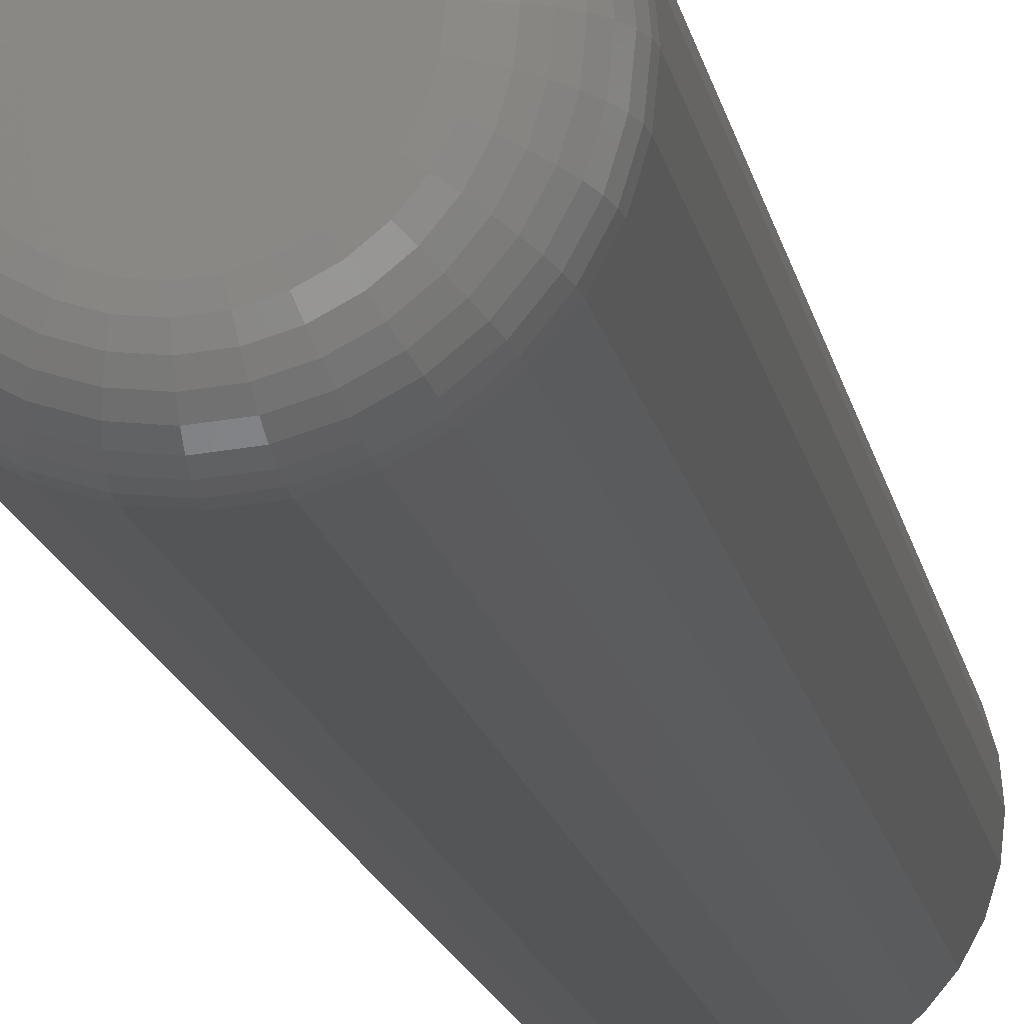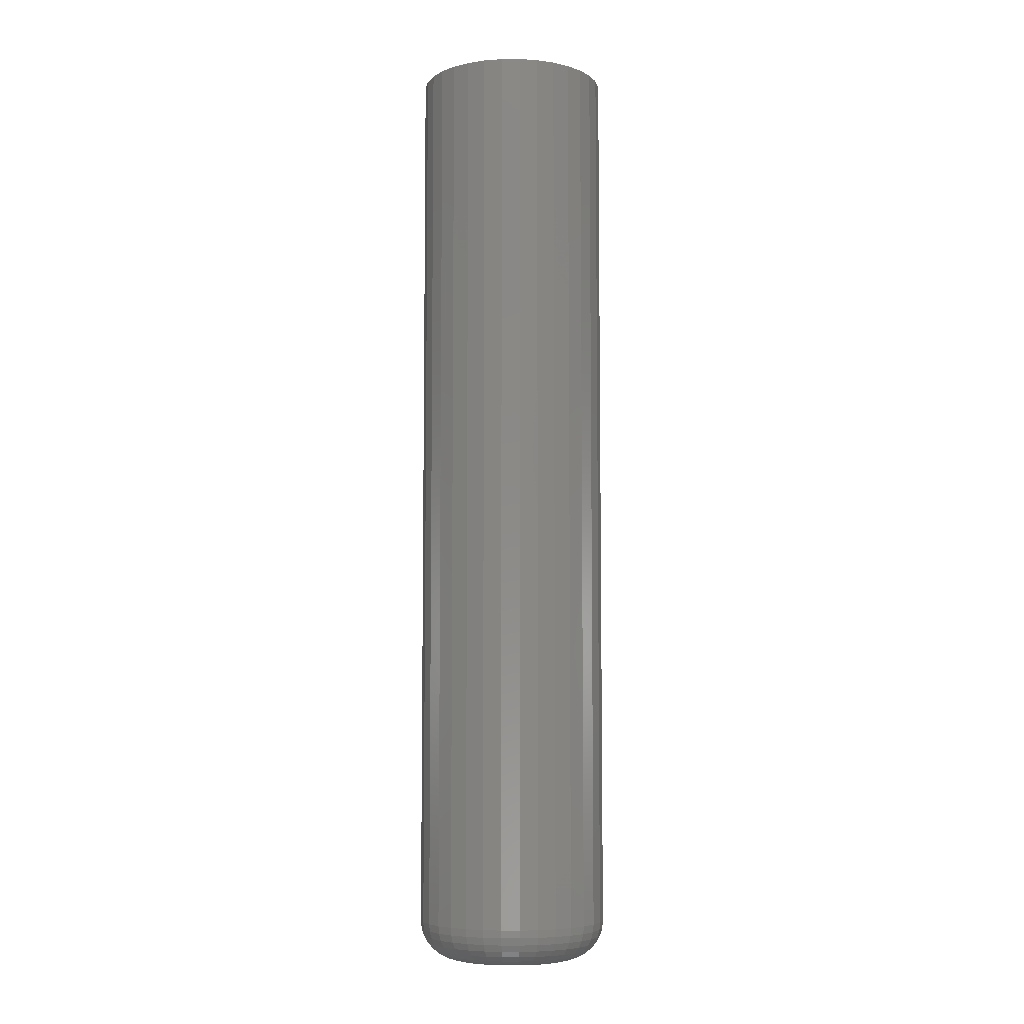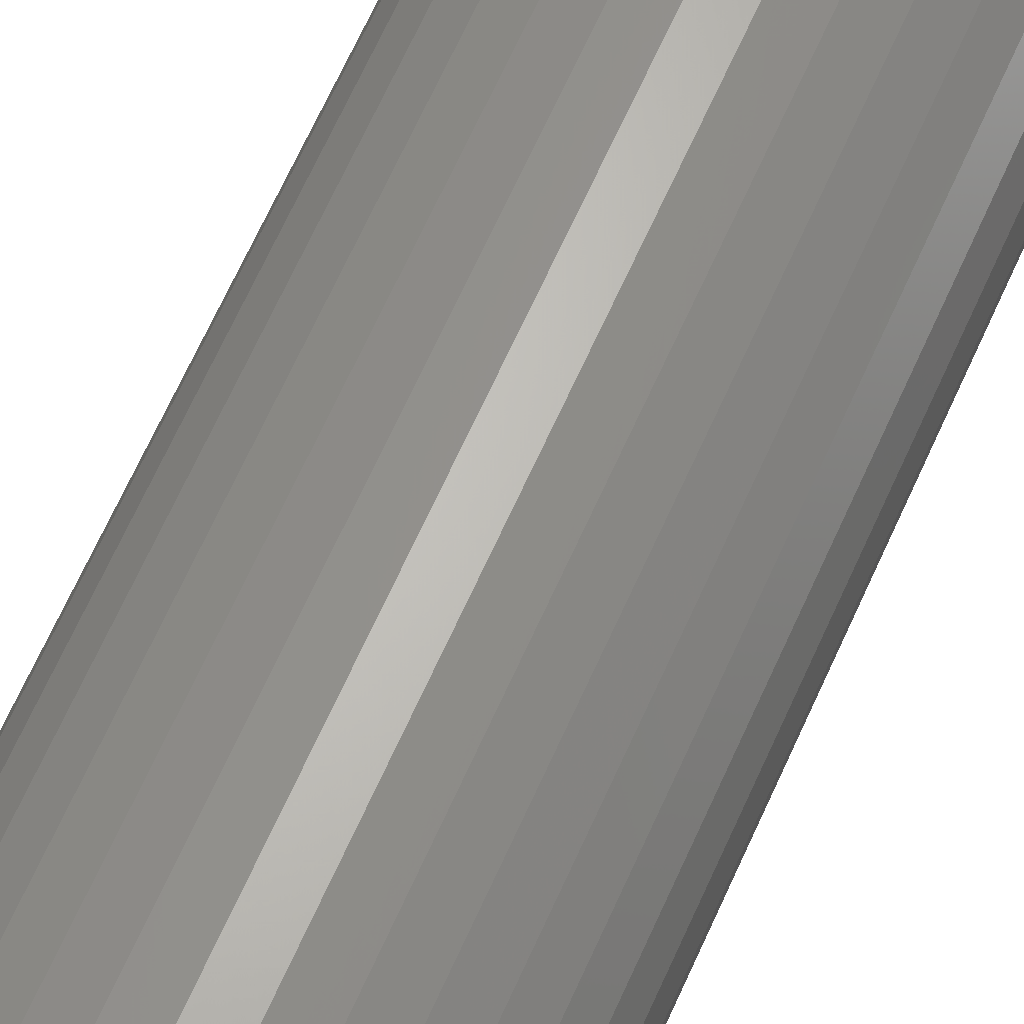
<metadata>
{"format":"stl","ext":"stl","renderer":"f3d","projection":"perspective","resolution":1024,"background":"white","views":[{"elev":-12.7,"azim":-171.5,"up":"+Y"},{"elev":-6.4,"azim":-16.0,"up":"+Z"},{"elev":63.3,"azim":-156.4,"up":"+Y"}]}
</metadata>
<code>
# stl→obj: 320 verts, 636 faces
v -0.01215 0.04164 0
v -0.003693 0.0442 0
v 0.005099 0.04507 0
v 0.01389 0.0442 0
v 0.02234 0.04164 0
v -0.01994 0.03747 0
v 0.03014 0.03747 0
v -0.02677 0.03187 0
v 0.03697 0.03187 0
v -0.03237 0.02504 0
v 0.04257 0.02504 0
v -0.03654 0.01725 0
v 0.04673 0.01725 0
v -0.0391 0.008792 0
v 0.0493 0.008792 0
v 0.04673 -0.01725 0
v -0.03654 -0.01725 0
v 0.0493 -0.008792 0
v -0.03237 -0.02504 0
v 0.04257 -0.02504 0
v -0.02677 -0.03187 0
v 0.03697 -0.03187 0
v -0.01994 -0.03747 0
v 0.03014 -0.03747 0
v -0.01215 -0.04164 0
v 0.02234 -0.04164 0
v -0.003693 -0.0442 0
v 0.005099 -0.04507 0
v 0.01389 -0.0442 0
v -0.0391 -0.008792 0
v -0.03997 -1.495e-17 0
v 0.05016 -5.152e-17 0
v 0.08141 -8.647e-17 0.03125
v 0.08141 0 0.75
v 0.07995 -0.01489 0.03125
v 0.07995 -0.01489 0.75
v 0.07561 -0.0292 0.03125
v 0.07561 -0.0292 0.75
v 0.06855 -0.0424 0.03125
v 0.06855 -0.0424 0.75
v 0.05906 -0.05396 0.03125
v 0.05906 -0.05396 0.75
v 0.0475 -0.06345 0.03125
v 0.0475 -0.06345 0.75
v 0.0343 -0.07051 0.03125
v 0.0343 -0.07051 0.75
v 0.01999 -0.07485 0.03125
v 0.01999 -0.07485 0.75
v 0.005099 -0.07632 0.03125
v 0.005099 -0.07632 0.75
v -0.00979 -0.07485 0.03125
v -0.00979 -0.07485 0.75
v -0.02411 -0.07051 0.03125
v -0.02411 -0.07051 0.75
v -0.0373 -0.06345 0.03125
v -0.0373 -0.06345 0.75
v -0.04886 -0.05396 0.03125
v -0.04886 -0.05396 0.75
v -0.05836 -0.0424 0.03125
v -0.05836 -0.0424 0.75
v -0.06541 -0.0292 0.03125
v -0.06541 -0.0292 0.75
v -0.06975 -0.01489 0.03125
v -0.06975 -0.01489 0.75
v -0.07122 9.346e-18 0.03125
v -0.07122 9.346e-18 0.75
v -0.06975 0.01489 0.03125
v -0.06975 0.01489 0.75
v -0.06541 0.0292 0.03125
v -0.06541 0.0292 0.75
v -0.05836 0.0424 0.03125
v -0.05836 0.0424 0.75
v -0.04886 0.05396 0.03125
v -0.04886 0.05396 0.75
v -0.0373 0.06345 0.03125
v -0.0373 0.06345 0.75
v -0.02411 0.07051 0.03125
v -0.02411 0.07051 0.75
v -0.00979 0.07485 0.03125
v -0.00979 0.07485 0.75
v 0.005099 0.07632 0.03125
v 0.005099 0.07632 0.75
v 0.01999 0.07485 0.03125
v 0.01999 0.07485 0.75
v 0.0343 0.07051 0.03125
v 0.0343 0.07051 0.75
v 0.0475 0.06345 0.03125
v 0.0475 0.06345 0.75
v 0.05906 0.05396 0.03125
v 0.05906 0.05396 0.75
v 0.06855 0.0424 0.03125
v 0.06855 0.0424 0.75
v 0.07561 0.0292 0.03125
v 0.07561 0.0292 0.75
v 0.07995 0.01489 0.03125
v 0.07995 0.01489 0.75
v 0.08081 -6.939e-18 0.02515
v 0.07936 -0.01477 0.02515
v 0.07904 -1.388e-17 0.01929
v 0.07762 -0.01442 0.01929
v 0.07615 -1.041e-17 0.01389
v 0.07478 -0.01386 0.01389
v 0.07226 -6.939e-18 0.009153
v 0.07097 -0.0131 0.009153
v 0.06753 -6.939e-18 0.005267
v 0.06633 -0.01218 0.005267
v 0.06212 -6.939e-18 0.002379
v 0.06103 -0.01112 0.002379
v 0.05626 0 0.0006005
v 0.05528 -0.009981 0.0006005
v -0.06916 -0.01477 0.02515
v -0.07062 4.163e-17 0.02515
v -0.06742 -0.01442 0.01929
v -0.06884 3.469e-17 0.01929
v -0.06459 -0.01386 0.01389
v -0.06595 3.816e-17 0.01389
v -0.06077 -0.0131 0.009153
v -0.06206 3.469e-17 0.009153
v -0.05613 -0.01218 0.005267
v -0.05733 3.123e-17 0.005267
v -0.05083 -0.01112 0.002379
v -0.05193 3.123e-17 0.002379
v -0.04508 -0.009981 0.0006005
v -0.04606 2.429e-17 0.0006005
v -0.06485 -0.02898 0.02515
v -0.06321 -0.02829 0.01929
v -0.06054 -0.02719 0.01389
v -0.05695 -0.0257 0.009153
v -0.05258 -0.02389 0.005267
v -0.04759 -0.02182 0.002379
v -0.04217 -0.01958 0.0006005
v -0.05786 -0.04207 0.02515
v -0.05638 -0.04108 0.01929
v -0.05398 -0.03947 0.01389
v -0.05075 -0.03731 0.009153
v -0.04681 -0.03468 0.005267
v -0.04232 -0.03168 0.002379
v -0.03744 -0.02842 0.0006005
v -0.04844 -0.05354 0.02515
v -0.04718 -0.05228 0.01929
v -0.04514 -0.05024 0.01389
v -0.04239 -0.04749 0.009153
v -0.03904 -0.04414 0.005267
v -0.03522 -0.04032 0.002379
v -0.03108 -0.03618 0.0006005
v -0.03697 -0.06295 0.02515
v -0.03598 -0.06148 0.01929
v -0.03437 -0.05908 0.01389
v -0.03222 -0.05584 0.009153
v -0.02958 -0.05191 0.005267
v -0.02658 -0.04741 0.002379
v -0.02333 -0.04254 0.0006005
v -0.02388 -0.06995 0.02515
v -0.0232 -0.06831 0.01929
v -0.02209 -0.06564 0.01389
v -0.0206 -0.06205 0.009153
v -0.01879 -0.05768 0.005267
v -0.01672 -0.05268 0.002379
v -0.01448 -0.04727 0.0006005
v -0.009673 -0.07426 0.02515
v -0.009326 -0.07252 0.01929
v -0.008762 -0.06968 0.01389
v -0.008004 -0.06587 0.009153
v -0.00708 -0.06123 0.005267
v -0.006026 -0.05593 0.002379
v -0.004883 -0.05018 0.0006005
v 0.005099 -0.07572 0.02515
v 0.005099 -0.07394 0.01929
v 0.005099 -0.07105 0.01389
v 0.005099 -0.06716 0.009153
v 0.005099 -0.06243 0.005267
v 0.005099 -0.05702 0.002379
v 0.005099 -0.05116 0.0006005
v 0.01987 -0.07426 0.02515
v 0.01952 -0.07252 0.01929
v 0.01896 -0.06968 0.01389
v 0.0182 -0.06587 0.009153
v 0.01728 -0.06123 0.005267
v 0.01622 -0.05593 0.002379
v 0.01508 -0.05018 0.0006005
v 0.03407 -0.06995 0.02515
v 0.03339 -0.06831 0.01929
v 0.03229 -0.06564 0.01389
v 0.0308 -0.06205 0.009153
v 0.02899 -0.05768 0.005267
v 0.02692 -0.05268 0.002379
v 0.02468 -0.04727 0.0006005
v 0.04716 -0.06295 0.02515
v 0.04618 -0.06148 0.01929
v 0.04457 -0.05908 0.01389
v 0.04241 -0.05584 0.009153
v 0.03978 -0.05191 0.005267
v 0.03678 -0.04741 0.002379
v 0.03352 -0.04254 0.0006005
v 0.05864 -0.05354 0.02515
v 0.05738 -0.05228 0.01929
v 0.05534 -0.05024 0.01389
v 0.05259 -0.04749 0.009153
v 0.04924 -0.04414 0.005267
v 0.04542 -0.04032 0.002379
v 0.04128 -0.03618 0.0006005
v 0.06805 -0.04207 0.02515
v 0.06658 -0.04108 0.01929
v 0.06417 -0.03947 0.01389
v 0.06094 -0.03731 0.009153
v 0.05701 -0.03468 0.005267
v 0.05251 -0.03168 0.002379
v 0.04764 -0.02842 0.0006005
v 0.07505 -0.02898 0.02515
v 0.07341 -0.02829 0.01929
v 0.07074 -0.02719 0.01389
v 0.06715 -0.0257 0.009153
v 0.06277 -0.02389 0.005267
v 0.05778 -0.02182 0.002379
v 0.05237 -0.01958 0.0006005
v -0.06916 0.01477 0.02515
v -0.06742 0.01442 0.01929
v -0.06459 0.01386 0.01389
v -0.06077 0.0131 0.009153
v -0.05613 0.01218 0.005267
v -0.05083 0.01112 0.002379
v -0.04508 0.009981 0.0006005
v 0.07936 0.01477 0.02515
v 0.07762 0.01442 0.01929
v 0.07478 0.01386 0.01389
v 0.07097 0.0131 0.009153
v 0.06633 0.01218 0.005267
v 0.06103 0.01112 0.002379
v 0.05528 0.009981 0.0006005
v 0.07505 0.02898 0.02515
v 0.07341 0.02829 0.01929
v 0.07074 0.02719 0.01389
v 0.06715 0.0257 0.009153
v 0.06277 0.02389 0.005267
v 0.05778 0.02182 0.002379
v 0.05237 0.01958 0.0006005
v 0.06805 0.04207 0.02515
v 0.06658 0.04108 0.01929
v 0.06417 0.03947 0.01389
v 0.06094 0.03731 0.009153
v 0.05701 0.03468 0.005267
v 0.05251 0.03168 0.002379
v 0.04764 0.02842 0.0006005
v 0.05864 0.05354 0.02515
v 0.05738 0.05228 0.01929
v 0.05534 0.05024 0.01389
v 0.05259 0.04749 0.009153
v 0.04924 0.04414 0.005267
v 0.04542 0.04032 0.002379
v 0.04128 0.03618 0.0006005
v 0.04716 0.06295 0.02515
v 0.04618 0.06148 0.01929
v 0.04457 0.05908 0.01389
v 0.04241 0.05584 0.009153
v 0.03978 0.05191 0.005267
v 0.03678 0.04741 0.002379
v 0.03352 0.04254 0.0006005
v 0.03407 0.06995 0.02515
v 0.03339 0.06831 0.01929
v 0.03229 0.06564 0.01389
v 0.0308 0.06205 0.009153
v 0.02899 0.05768 0.005267
v 0.02692 0.05268 0.002379
v 0.02468 0.04727 0.0006005
v 0.01987 0.07426 0.02515
v 0.01952 0.07252 0.01929
v 0.01896 0.06968 0.01389
v 0.0182 0.06587 0.009153
v 0.01728 0.06123 0.005267
v 0.01622 0.05593 0.002379
v 0.01508 0.05018 0.0006005
v 0.005099 0.07572 0.02515
v 0.005099 0.07394 0.01929
v 0.005099 0.07105 0.01389
v 0.005099 0.06716 0.009153
v 0.005099 0.06243 0.005267
v 0.005099 0.05702 0.002379
v 0.005099 0.05116 0.0006005
v -0.009673 0.07426 0.02515
v -0.009326 0.07252 0.01929
v -0.008762 0.06968 0.01389
v -0.008004 0.06587 0.009153
v -0.00708 0.06123 0.005267
v -0.006026 0.05593 0.002379
v -0.004883 0.05018 0.0006005
v -0.02388 0.06995 0.02515
v -0.0232 0.06831 0.01929
v -0.02209 0.06564 0.01389
v -0.0206 0.06205 0.009153
v -0.01879 0.05768 0.005267
v -0.01672 0.05268 0.002379
v -0.01448 0.04727 0.0006005
v -0.03697 0.06295 0.02515
v -0.03598 0.06148 0.01929
v -0.03437 0.05908 0.01389
v -0.03222 0.05584 0.009153
v -0.02958 0.05191 0.005267
v -0.02658 0.04741 0.002379
v -0.02333 0.04254 0.0006005
v -0.04844 0.05354 0.02515
v -0.04718 0.05228 0.01929
v -0.04514 0.05024 0.01389
v -0.04239 0.04749 0.009153
v -0.03904 0.04414 0.005267
v -0.03522 0.04032 0.002379
v -0.03108 0.03618 0.0006005
v -0.05786 0.04207 0.02515
v -0.05638 0.04108 0.01929
v -0.05398 0.03947 0.01389
v -0.05075 0.03731 0.009153
v -0.04681 0.03468 0.005267
v -0.04232 0.03168 0.002379
v -0.03744 0.02842 0.0006005
v -0.06485 0.02898 0.02515
v -0.06321 0.02829 0.01929
v -0.06054 0.02719 0.01389
v -0.05695 0.0257 0.009153
v -0.05258 0.02389 0.005267
v -0.04759 0.02182 0.002379
v -0.04217 0.01958 0.0006005
f 1 2 3
f 1 3 4
f 5 1 4
f 6 1 5
f 7 6 5
f 8 6 7
f 9 8 7
f 10 8 9
f 11 10 9
f 12 10 11
f 13 12 11
f 14 12 13
f 15 14 13
f 16 17 18
f 19 17 16
f 20 19 16
f 21 19 20
f 22 21 20
f 23 21 22
f 24 23 22
f 25 23 24
f 26 25 24
f 27 25 26
f 28 27 26
f 29 28 26
f 17 30 18
f 18 30 31
f 18 31 32
f 32 31 14
f 32 14 15
f 33 34 35
f 35 34 36
f 35 36 37
f 37 36 38
f 37 38 39
f 39 38 40
f 39 40 41
f 41 40 42
f 41 42 43
f 43 42 44
f 43 44 45
f 45 44 46
f 45 46 47
f 47 46 48
f 47 48 49
f 49 48 50
f 49 50 51
f 51 50 52
f 51 52 53
f 53 52 54
f 53 54 55
f 55 54 56
f 55 56 57
f 57 56 58
f 57 58 59
f 59 58 60
f 59 60 61
f 61 60 62
f 61 62 63
f 63 62 64
f 63 64 65
f 65 64 66
f 65 66 67
f 67 66 68
f 67 68 69
f 69 68 70
f 69 70 71
f 71 70 72
f 71 72 73
f 73 72 74
f 73 74 75
f 75 74 76
f 75 76 77
f 77 76 78
f 77 78 79
f 79 78 80
f 79 80 81
f 81 80 82
f 81 82 83
f 83 82 84
f 83 84 85
f 85 84 86
f 85 86 87
f 87 86 88
f 87 88 89
f 89 88 90
f 89 90 91
f 91 90 92
f 91 92 93
f 93 92 94
f 93 94 95
f 95 94 96
f 95 96 33
f 33 96 34
f 33 35 97
f 97 35 98
f 97 98 99
f 99 98 100
f 99 100 101
f 101 100 102
f 101 102 103
f 103 102 104
f 103 104 105
f 105 104 106
f 105 106 107
f 107 106 108
f 107 108 109
f 109 108 110
f 109 110 32
f 32 110 18
f 63 65 111
f 111 65 112
f 111 112 113
f 113 112 114
f 113 114 115
f 115 114 116
f 115 116 117
f 117 116 118
f 117 118 119
f 119 118 120
f 119 120 121
f 121 120 122
f 121 122 123
f 123 122 124
f 123 124 30
f 30 124 31
f 61 63 125
f 125 63 111
f 125 111 126
f 126 111 113
f 126 113 127
f 127 113 115
f 127 115 128
f 128 115 117
f 128 117 129
f 129 117 119
f 129 119 130
f 130 119 121
f 130 121 131
f 131 121 123
f 131 123 17
f 17 123 30
f 59 61 132
f 132 61 125
f 132 125 133
f 133 125 126
f 133 126 134
f 134 126 127
f 134 127 135
f 135 127 128
f 135 128 136
f 136 128 129
f 136 129 137
f 137 129 130
f 137 130 138
f 138 130 131
f 138 131 19
f 19 131 17
f 57 59 139
f 139 59 132
f 139 132 140
f 140 132 133
f 140 133 141
f 141 133 134
f 141 134 142
f 142 134 135
f 142 135 143
f 143 135 136
f 143 136 144
f 144 136 137
f 144 137 145
f 145 137 138
f 145 138 21
f 21 138 19
f 55 57 146
f 146 57 139
f 146 139 147
f 147 139 140
f 147 140 148
f 148 140 141
f 148 141 149
f 149 141 142
f 149 142 150
f 150 142 143
f 150 143 151
f 151 143 144
f 151 144 152
f 152 144 145
f 152 145 23
f 23 145 21
f 53 55 153
f 153 55 146
f 153 146 154
f 154 146 147
f 154 147 155
f 155 147 148
f 155 148 156
f 156 148 149
f 156 149 157
f 157 149 150
f 157 150 158
f 158 150 151
f 158 151 159
f 159 151 152
f 159 152 25
f 25 152 23
f 51 53 160
f 160 53 153
f 160 153 161
f 161 153 154
f 161 154 162
f 162 154 155
f 162 155 163
f 163 155 156
f 163 156 164
f 164 156 157
f 164 157 165
f 165 157 158
f 165 158 166
f 166 158 159
f 166 159 27
f 27 159 25
f 49 51 167
f 167 51 160
f 167 160 168
f 168 160 161
f 168 161 169
f 169 161 162
f 169 162 170
f 170 162 163
f 170 163 171
f 171 163 164
f 171 164 172
f 172 164 165
f 172 165 173
f 173 165 166
f 173 166 28
f 28 166 27
f 47 49 174
f 174 49 167
f 174 167 175
f 175 167 168
f 175 168 176
f 176 168 169
f 176 169 177
f 177 169 170
f 177 170 178
f 178 170 171
f 178 171 179
f 179 171 172
f 179 172 180
f 180 172 173
f 180 173 29
f 29 173 28
f 45 47 181
f 181 47 174
f 181 174 182
f 182 174 175
f 182 175 183
f 183 175 176
f 183 176 184
f 184 176 177
f 184 177 185
f 185 177 178
f 185 178 186
f 186 178 179
f 186 179 187
f 187 179 180
f 187 180 26
f 26 180 29
f 43 45 188
f 188 45 181
f 188 181 189
f 189 181 182
f 189 182 190
f 190 182 183
f 190 183 191
f 191 183 184
f 191 184 192
f 192 184 185
f 192 185 193
f 193 185 186
f 193 186 194
f 194 186 187
f 194 187 24
f 24 187 26
f 41 43 195
f 195 43 188
f 195 188 196
f 196 188 189
f 196 189 197
f 197 189 190
f 197 190 198
f 198 190 191
f 198 191 199
f 199 191 192
f 199 192 200
f 200 192 193
f 200 193 201
f 201 193 194
f 201 194 22
f 22 194 24
f 39 41 202
f 202 41 195
f 202 195 203
f 203 195 196
f 203 196 204
f 204 196 197
f 204 197 205
f 205 197 198
f 205 198 206
f 206 198 199
f 206 199 207
f 207 199 200
f 207 200 208
f 208 200 201
f 208 201 20
f 20 201 22
f 37 39 209
f 209 39 202
f 209 202 210
f 210 202 203
f 210 203 211
f 211 203 204
f 211 204 212
f 212 204 205
f 212 205 213
f 213 205 206
f 213 206 214
f 214 206 207
f 214 207 215
f 215 207 208
f 215 208 16
f 16 208 20
f 35 37 98
f 98 37 209
f 98 209 100
f 100 209 210
f 100 210 102
f 102 210 211
f 102 211 104
f 104 211 212
f 104 212 106
f 106 212 213
f 106 213 108
f 108 213 214
f 108 214 110
f 110 214 215
f 110 215 18
f 18 215 16
f 65 67 112
f 112 67 216
f 112 216 114
f 114 216 217
f 114 217 116
f 116 217 218
f 116 218 118
f 118 218 219
f 118 219 120
f 120 219 220
f 120 220 122
f 122 220 221
f 122 221 124
f 124 221 222
f 124 222 31
f 31 222 14
f 95 33 223
f 223 33 97
f 223 97 224
f 224 97 99
f 224 99 225
f 225 99 101
f 225 101 226
f 226 101 103
f 226 103 227
f 227 103 105
f 227 105 228
f 228 105 107
f 228 107 229
f 229 107 109
f 229 109 15
f 15 109 32
f 93 95 230
f 230 95 223
f 230 223 231
f 231 223 224
f 231 224 232
f 232 224 225
f 232 225 233
f 233 225 226
f 233 226 234
f 234 226 227
f 234 227 235
f 235 227 228
f 235 228 236
f 236 228 229
f 236 229 13
f 13 229 15
f 91 93 237
f 237 93 230
f 237 230 238
f 238 230 231
f 238 231 239
f 239 231 232
f 239 232 240
f 240 232 233
f 240 233 241
f 241 233 234
f 241 234 242
f 242 234 235
f 242 235 243
f 243 235 236
f 243 236 11
f 11 236 13
f 89 91 244
f 244 91 237
f 244 237 245
f 245 237 238
f 245 238 246
f 246 238 239
f 246 239 247
f 247 239 240
f 247 240 248
f 248 240 241
f 248 241 249
f 249 241 242
f 249 242 250
f 250 242 243
f 250 243 9
f 9 243 11
f 87 89 251
f 251 89 244
f 251 244 252
f 252 244 245
f 252 245 253
f 253 245 246
f 253 246 254
f 254 246 247
f 254 247 255
f 255 247 248
f 255 248 256
f 256 248 249
f 256 249 257
f 257 249 250
f 257 250 7
f 7 250 9
f 85 87 258
f 258 87 251
f 258 251 259
f 259 251 252
f 259 252 260
f 260 252 253
f 260 253 261
f 261 253 254
f 261 254 262
f 262 254 255
f 262 255 263
f 263 255 256
f 263 256 264
f 264 256 257
f 264 257 5
f 5 257 7
f 83 85 265
f 265 85 258
f 265 258 266
f 266 258 259
f 266 259 267
f 267 259 260
f 267 260 268
f 268 260 261
f 268 261 269
f 269 261 262
f 269 262 270
f 270 262 263
f 270 263 271
f 271 263 264
f 271 264 4
f 4 264 5
f 81 83 272
f 272 83 265
f 272 265 273
f 273 265 266
f 273 266 274
f 274 266 267
f 274 267 275
f 275 267 268
f 275 268 276
f 276 268 269
f 276 269 277
f 277 269 270
f 277 270 278
f 278 270 271
f 278 271 3
f 3 271 4
f 79 81 279
f 279 81 272
f 279 272 280
f 280 272 273
f 280 273 281
f 281 273 274
f 281 274 282
f 282 274 275
f 282 275 283
f 283 275 276
f 283 276 284
f 284 276 277
f 284 277 285
f 285 277 278
f 285 278 2
f 2 278 3
f 77 79 286
f 286 79 279
f 286 279 287
f 287 279 280
f 287 280 288
f 288 280 281
f 288 281 289
f 289 281 282
f 289 282 290
f 290 282 283
f 290 283 291
f 291 283 284
f 291 284 292
f 292 284 285
f 292 285 1
f 1 285 2
f 75 77 293
f 293 77 286
f 293 286 294
f 294 286 287
f 294 287 295
f 295 287 288
f 295 288 296
f 296 288 289
f 296 289 297
f 297 289 290
f 297 290 298
f 298 290 291
f 298 291 299
f 299 291 292
f 299 292 6
f 6 292 1
f 73 75 300
f 300 75 293
f 300 293 301
f 301 293 294
f 301 294 302
f 302 294 295
f 302 295 303
f 303 295 296
f 303 296 304
f 304 296 297
f 304 297 305
f 305 297 298
f 305 298 306
f 306 298 299
f 306 299 8
f 8 299 6
f 71 73 307
f 307 73 300
f 307 300 308
f 308 300 301
f 308 301 309
f 309 301 302
f 309 302 310
f 310 302 303
f 310 303 311
f 311 303 304
f 311 304 312
f 312 304 305
f 312 305 313
f 313 305 306
f 313 306 10
f 10 306 8
f 69 71 314
f 314 71 307
f 314 307 315
f 315 307 308
f 315 308 316
f 316 308 309
f 316 309 317
f 317 309 310
f 317 310 318
f 318 310 311
f 318 311 319
f 319 311 312
f 319 312 320
f 320 312 313
f 320 313 12
f 12 313 10
f 67 69 216
f 216 69 314
f 216 314 217
f 217 314 315
f 217 315 218
f 218 315 316
f 218 316 219
f 219 316 317
f 219 317 220
f 220 317 318
f 220 318 221
f 221 318 319
f 221 319 222
f 222 319 320
f 222 320 14
f 14 320 12
f 80 84 82
f 84 80 78
f 84 78 86
f 86 78 76
f 86 76 88
f 88 76 74
f 88 74 90
f 42 56 44
f 44 56 54
f 44 54 46
f 46 54 52
f 46 52 48
f 48 52 50
f 90 74 92
f 92 74 72
f 92 72 94
f 94 72 70
f 94 70 96
f 96 70 68
f 96 68 34
f 34 68 66
f 34 66 36
f 36 66 64
f 36 64 38
f 38 64 62
f 38 62 40
f 40 62 60
f 40 60 42
f 42 60 58
f 42 58 56

</code>
